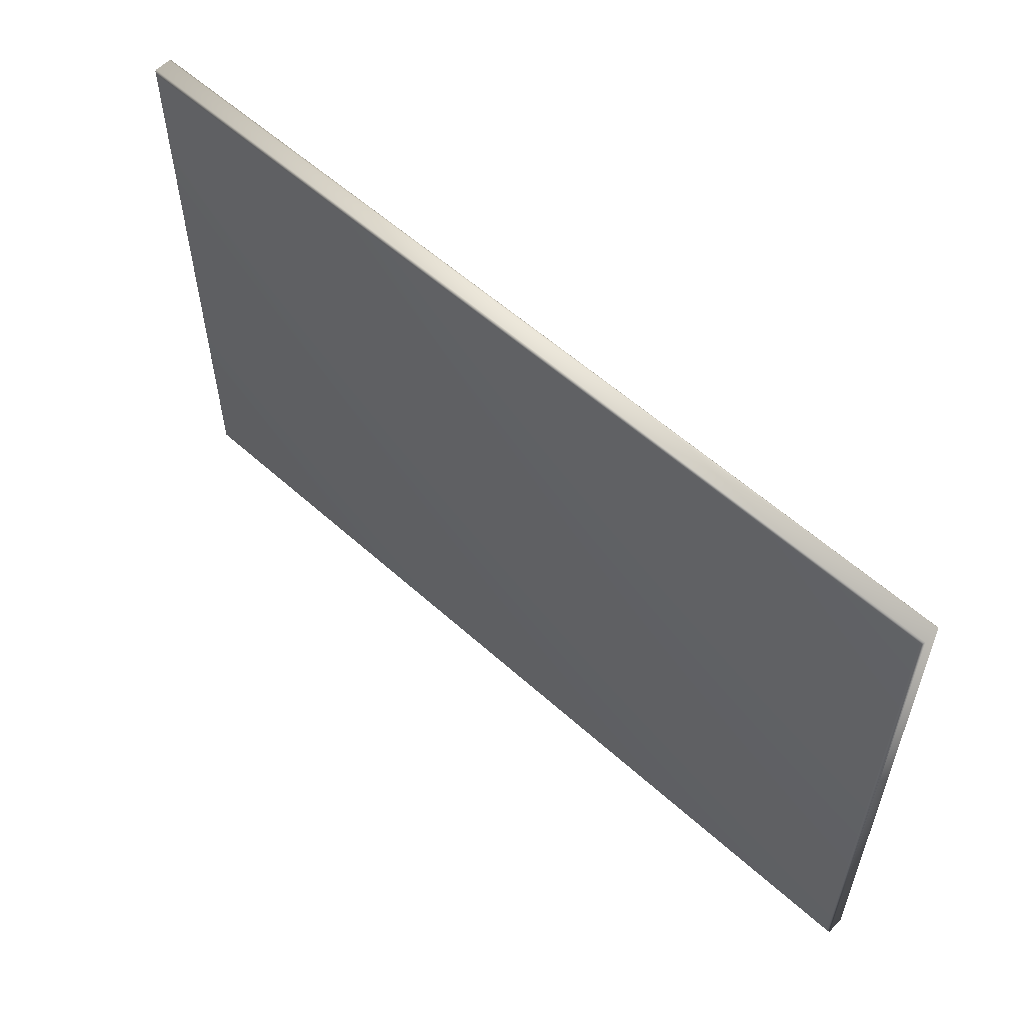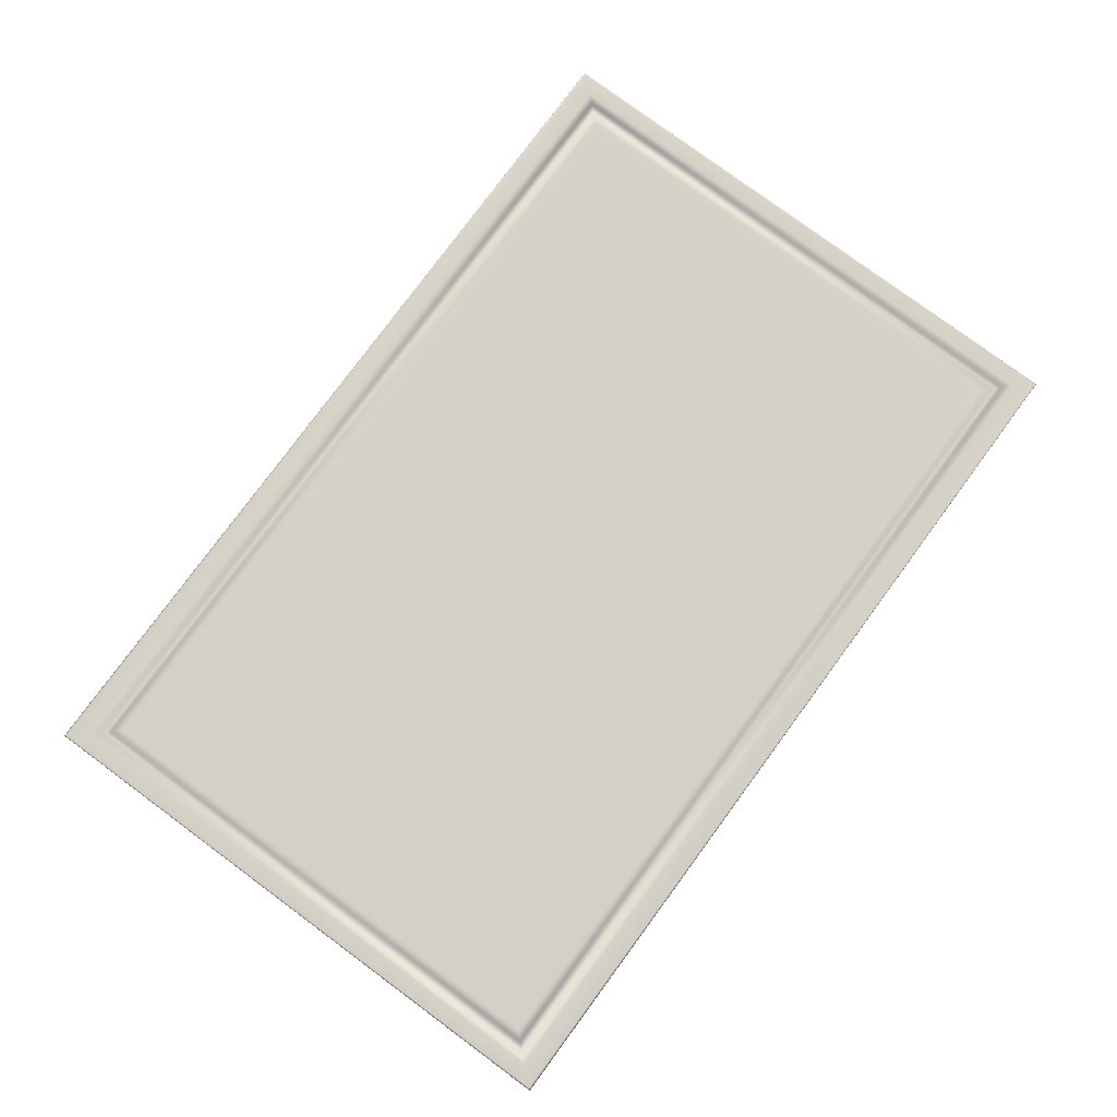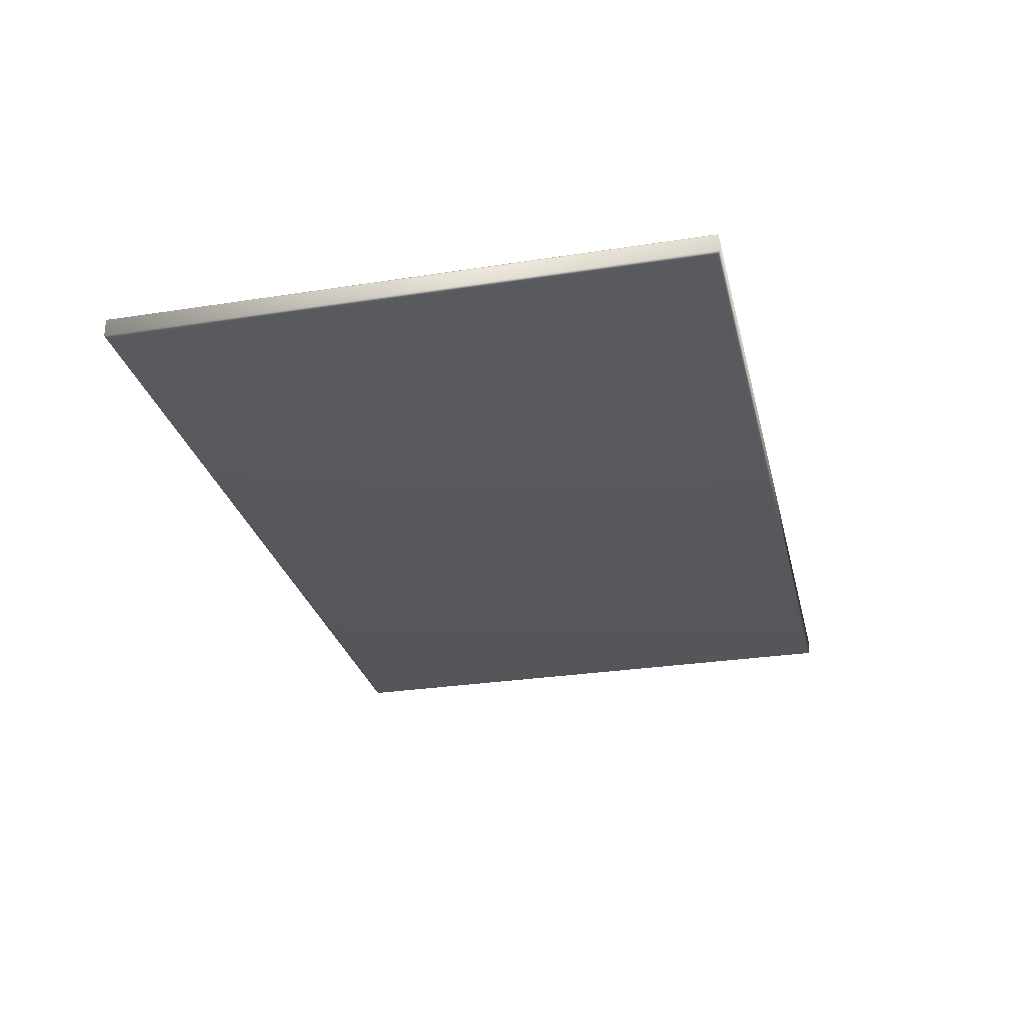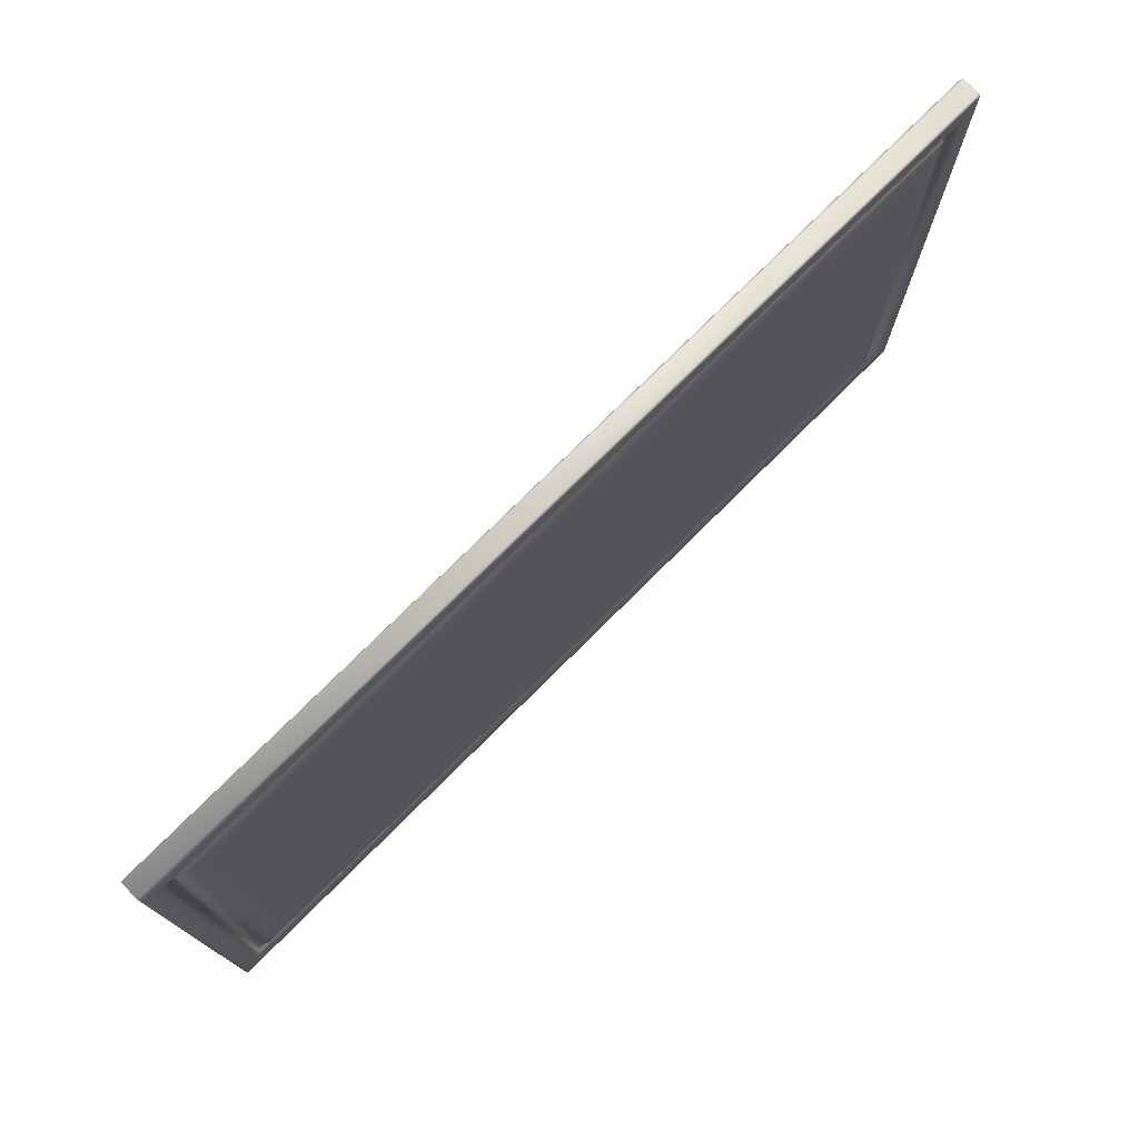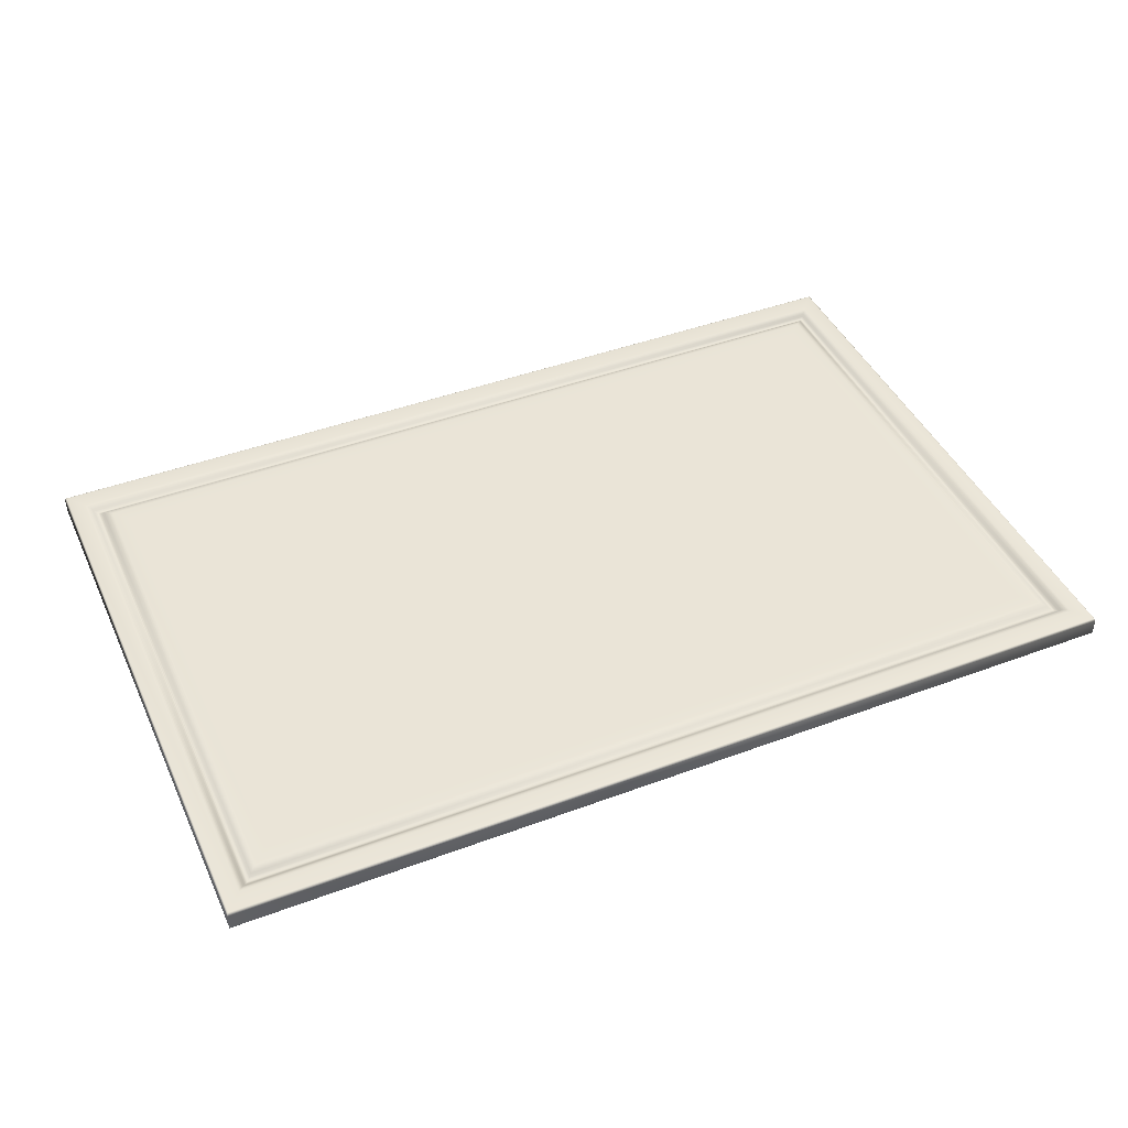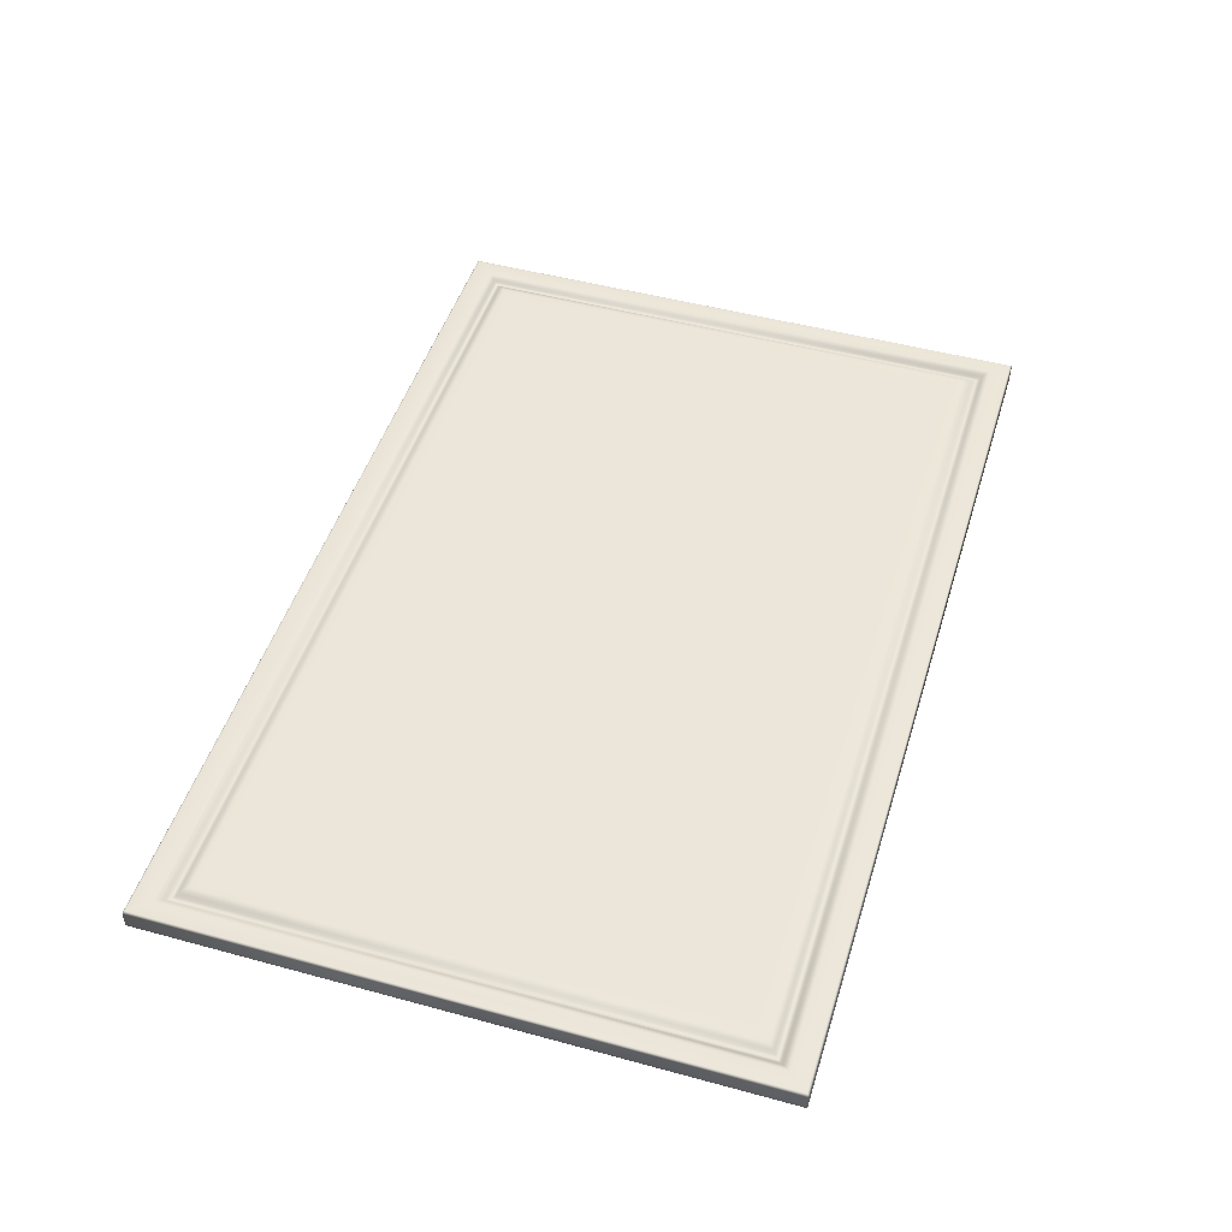
<metadata>
{"format":"obj","ext":"obj","renderer":"f3d","projection":"perspective","resolution":1024,"background":"white","views":[{"elev":57.0,"azim":43.2,"up":"+Z"},{"elev":79.1,"azim":126.4,"up":"+Y"},{"elev":-28.5,"azim":103.2,"up":"+Y"},{"elev":75.4,"azim":135.0,"up":"+Z"},{"elev":43.7,"azim":-23.7,"up":"+Y"},{"elev":48.1,"azim":107.0,"up":"+Y"}]}
</metadata>
<code>
v  -57.52 -0.0408 37.19
v  -57.52 -0.0408 -30.89
v  46.34 -0.0408 -30.89
v  46.34 -0.0408 37.19
v  -51.67 2.429 30.86
v  40.49 2.429 30.86
v  40.49 2.429 -24.56
v  -51.67 2.429 -24.56
v  -57.85 0.2885 37.58
v  46.67 0.2885 37.58
v  46.67 2.1 37.58
v  -57.85 2.1 37.58
v  46.67 0.2885 -31.28
v  46.67 2.1 -31.28
v  -57.85 0.2885 -31.28
v  -57.85 2.1 -31.28
v  -57.62 2.429 37.3
v  46.44 2.429 37.3
v  44.72 2.429 35.29
v  -55.9 2.429 35.29
v  46.44 2.429 -31.01
v  44.72 2.429 -28.99
v  -57.62 2.429 -31.01
v  -55.9 2.429 -28.99
v  -53.16 2.429 32.43
v  41.98 2.429 32.43
v  41.98 2.429 -26.13
v  -53.16 2.429 -26.13
v  -54.03 2.128 33.3
v  -54.3 1.921 33.57
v  43.12 1.921 33.57
v  42.85 2.128 33.3
v  43.12 1.921 -27.27
v  42.85 2.128 -27
v  -54.3 1.921 -27.27
v  -54.03 2.128 -27
v  -55.02 1.921 34.3
v  -55.24 2.128 34.54
v  44.06 2.128 34.54
v  43.84 1.921 34.3
v  44.06 2.128 -28.25
v  43.84 1.921 -28.01
v  -55.24 2.128 -28.25
v  -55.02 1.921 -28.01
v  -53.39 2.411 32.67
v  42.21 2.411 32.67
v  42.21 2.411 -26.37
v  -53.39 2.411 -26.37
v  -55.41 2.26 34.72
v  44.22 2.26 34.72
v  44.22 2.26 -28.42
v  -55.41 2.26 -28.42
v  -54.49 1.808 33.76
v  43.31 1.808 33.76
v  43.31 1.808 -27.46
v  -54.49 1.808 -27.46
v  -53.62 2.354 32.89
v  42.44 2.354 32.89
v  -53.83 2.26 33.1
v  42.65 2.26 33.1
v  42.44 2.354 -26.59
v  42.65 2.26 -26.8
v  -53.62 2.354 -26.59
v  -53.83 2.26 -26.8
v  -55.57 2.354 34.91
v  44.39 2.354 34.91
v  -55.74 2.411 35.1
v  44.56 2.411 35.1
v  44.39 2.354 -28.61
v  44.56 2.411 -28.8
v  -55.57 2.354 -28.61
v  -55.74 2.411 -28.8
v  -54.67 1.77 33.94
v  43.49 1.77 33.94
v  -54.85 1.808 34.13
v  43.67 1.808 34.13
v  43.49 1.77 -27.65
v  43.67 1.808 -27.83
v  -54.67 1.77 -27.65
v  -54.85 1.808 -27.83
v  -57.67 -0.0202 37.36
v  -57.67 -0.0202 -31.06
v  46.49 -0.0202 -31.06
v  46.49 -0.0202 37.36
v  -57.72 2.409 37.42
v  46.54 2.409 37.42
v  46.54 2.409 -31.13
v  -57.72 2.409 -31.13
v  -57.77 0.0415 37.48
v  -57.77 0.0415 -31.18
v  -57.83 0.1444 37.55
v  -57.83 0.1444 -31.26
v  46.59 0.0415 -31.18
v  46.65 0.1444 -31.26
v  46.59 0.0415 37.48
v  46.65 0.1444 37.55
v  -57.79 2.347 37.51
v  46.61 2.347 37.51
v  -57.84 2.244 37.56
v  46.66 2.244 37.56
v  46.61 2.347 -31.21
v  46.66 2.244 -31.26
v  -57.79 2.347 -31.21
v  -57.84 2.244 -31.26
o Box001
g Box001
f 1 2 3 4
f 5 6 7 8
f 9 10 11 12
f 10 13 14 11
f 13 15 16 14
f 15 9 12 16
f 17 18 19 20
f 18 21 22 19
f 21 23 24 22
f 23 17 20 24
f 25 26 6 5
f 26 27 7 6
f 27 28 8 7
f 28 25 5 8
f 29 30 31 32
f 32 31 33 34
f 34 33 35 36
f 36 35 30 29
f 37 38 39 40
f 40 39 41 42
f 42 41 43 44
f 44 43 38 37
f 25 45 46 26
f 26 46 47 27
f 27 47 48 28
f 28 48 45 25
f 38 49 50 39
f 39 50 51 41
f 41 51 52 43
f 43 52 49 38
f 30 53 54 31
f 31 54 55 33
f 33 55 56 35
f 35 56 53 30
f 45 57 58 46
f 57 59 60 58
f 59 29 32 60
f 46 58 61 47
f 58 60 62 61
f 60 32 34 62
f 47 61 63 48
f 61 62 64 63
f 62 34 36 64
f 48 63 57 45
f 63 64 59 57
f 64 36 29 59
f 49 65 66 50
f 65 67 68 66
f 67 20 19 68
f 50 66 69 51
f 66 68 70 69
f 68 19 22 70
f 51 69 71 52
f 69 70 72 71
f 70 22 24 72
f 52 71 65 49
f 71 72 67 65
f 72 24 20 67
f 53 73 74 54
f 73 75 76 74
f 75 37 40 76
f 54 74 77 55
f 74 76 78 77
f 76 40 42 78
f 55 77 79 56
f 77 78 80 79
f 78 42 44 80
f 56 79 73 53
f 79 80 75 73
f 80 44 37 75
f 1 81 82 2
f 2 82 83 3
f 3 83 84 4
f 4 84 81 1
f 17 85 86 18
f 18 86 87 21
f 21 87 88 23
f 23 88 85 17
f 81 89 90 82
f 89 91 92 90
f 91 9 15 92
f 82 90 93 83
f 90 92 94 93
f 92 15 13 94
f 83 93 95 84
f 93 94 96 95
f 94 13 10 96
f 84 95 89 81
f 95 96 91 89
f 96 10 9 91
f 85 97 98 86
f 97 99 100 98
f 99 12 11 100
f 86 98 101 87
f 98 100 102 101
f 100 11 14 102
f 87 101 103 88
f 101 102 104 103
f 102 14 16 104
f 88 103 97 85
f 103 104 99 97
f 104 16 12 99

</code>
